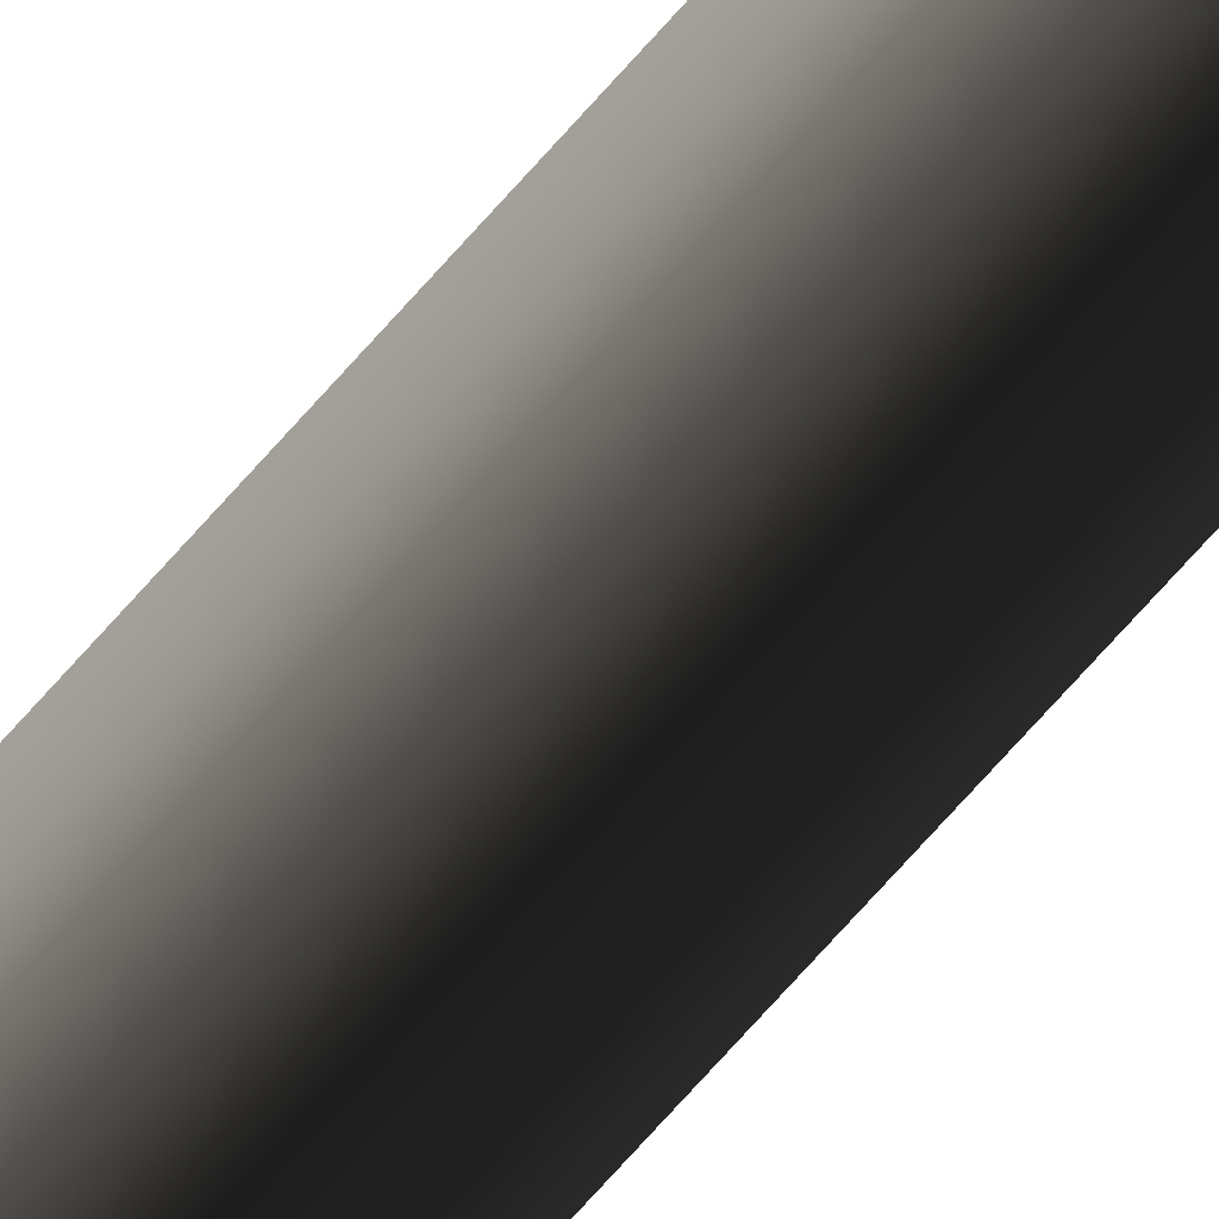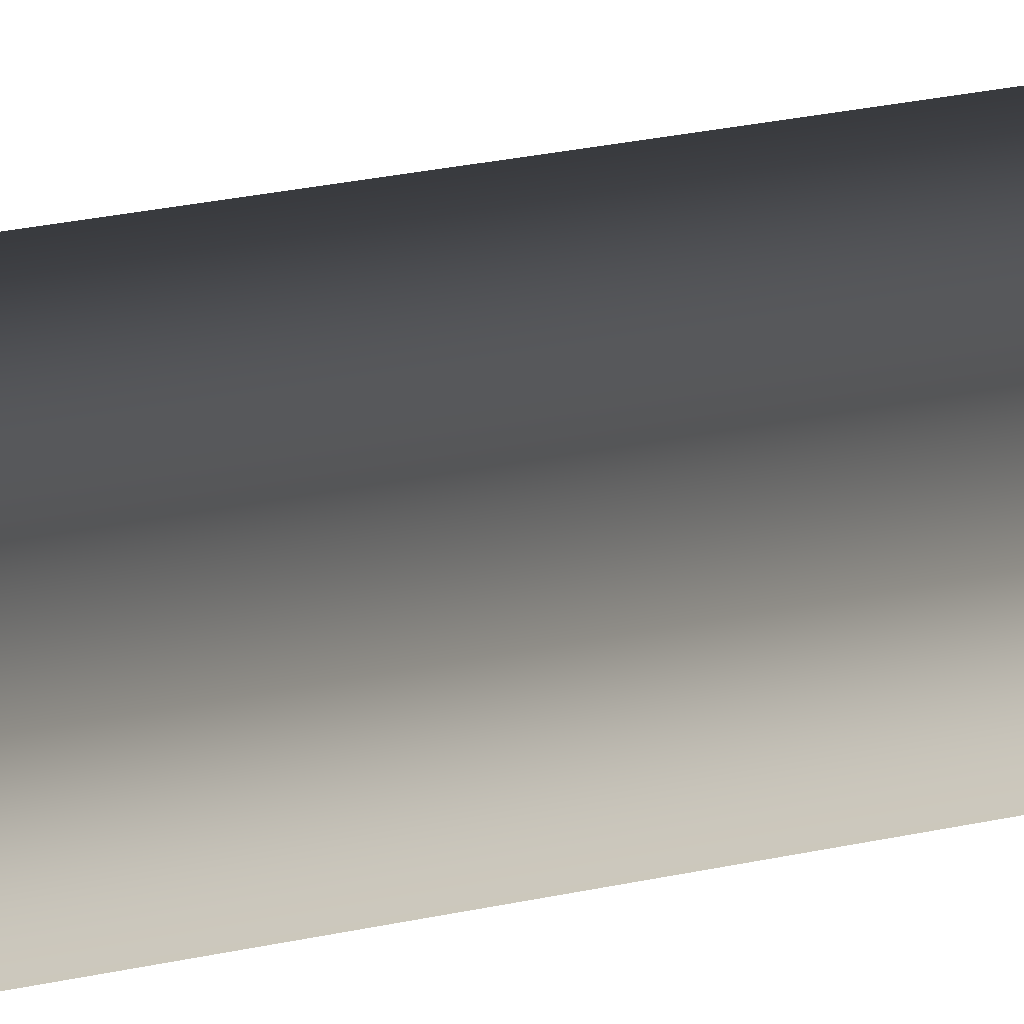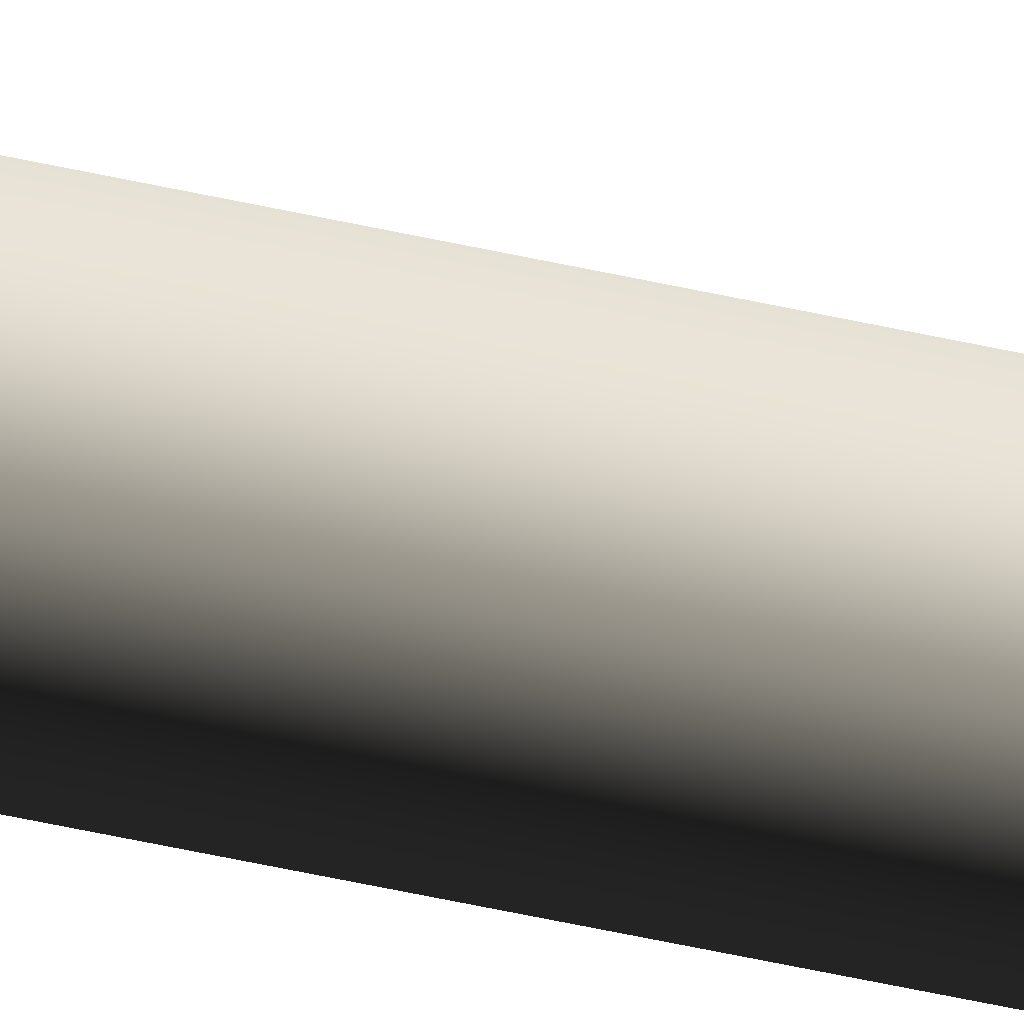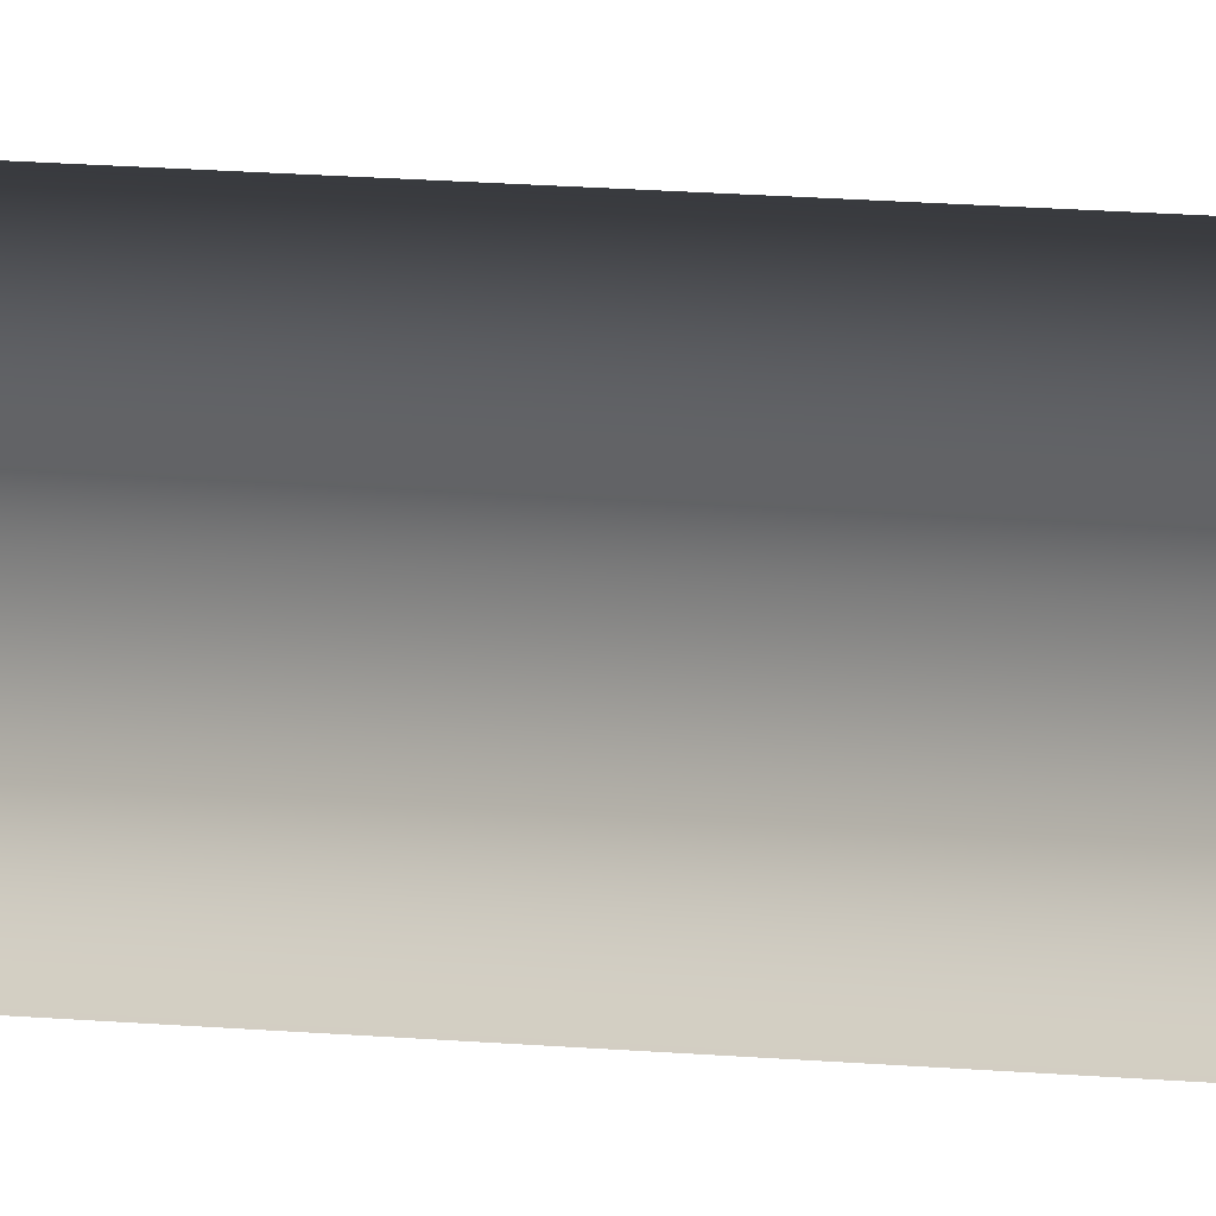
<metadata>
{"format":"obj","ext":"obj","renderer":"f3d","projection":"perspective","resolution":1024,"background":"white","views":[{"elev":-54.9,"azim":142.7,"up":"+Z"},{"elev":4.0,"azim":-156.0,"up":"+Z"},{"elev":-44.5,"azim":74.6,"up":"+Z"},{"elev":3.7,"azim":128.0,"up":"+Z"}]}
</metadata>
<code>
o 1433
v -12 287 -9
v -12 273 -9
v -13 271 -13
v -13 285 -13
v -12 301 -9
v -15 283 -6
v -15 269 -6
v -15 255 -6
v -12 259 -9
v -13 257 -13
v -17 252 -13
v -17 266 -13
v -17 280 -13
v -13 299 -13
v -12 315 -9
v -15 297 -6
v -18 279 -9
v -18 265 -9
v -18 251 -9
v -18 237 -9
v -15 241 -6
v -12 245 -9
v -13 243 -13
v -17 238 -13
v -18 293 -9
v -17 294 -13
v -13 313 -13
v -12 329 -9
v -15 311 -6
v -12 133 -9
v -12 119 -9
v -13 117 -13
v -13 131 -13
v -12 147 -9
v -15 129 -6
v -15 115 -6
v -15 101 -6
v -12 105 -9
v -13 103 -13
v -17 98 -13
v -17 112 -13
v -17 126 -13
v -13 145 -13
v -12 161 -9
v -15 143 -6
v -18 125 -9
v -18 111 -9
v -18 97 -9
v -18 83 -9
v -15 87 -6
v -12 91 -9
v -13 89 -13
v -17 84 -13
v -18 139 -9
v -17 140 -13
v -13 159 -13
v -12 175 -9
v -15 157 -6
v -18 153 -9
v -17 154 -13
v -15 171 -6
v -18 167 -9
v -17 168 -13
v -13 173 -13
v -17 70 -13
v -18 69 -9
v -15 73 -6
v -12 77 -9
v -13 75 -13
v -12 63 -9
v -13 61 -13
v -17 56 -13
v -18 55 -9
v -15 59 -6
v -15 45 -6
v -12 49 -9
v -13 47 -13
v -17 42 -13
v -18 41 -9
v -12 217 -9
v -12 203 -9
v -13 201 -13
v -13 215 -13
v -12 231 -9
v -15 213 -6
v -15 199 -6
v -15 185 -6
v -12 189 -9
v -13 187 -13
v -17 182 -13
v -17 196 -13
v -17 210 -13
v -13 229 -13
v -15 227 -6
v -18 209 -9
v -18 195 -9
v -18 181 -9
v -18 223 -9
v -17 224 -13
v -18 307 -9
v -17 308 -13
v -15 325 -6
v -18 321 -9
v -17 322 -13
v -13 327 -13
f 1 2 3
f 1 3 4
f 1 4 5
f 1 5 6
f 1 6 7
f 1 7 2
f 2 7 8
f 2 8 9
f 2 9 10
f 2 10 3
f 3 10 11
f 3 11 12
f 3 12 4
f 4 12 13
f 4 13 14
f 4 14 5
f 5 14 15
f 5 15 16
f 5 16 6
f 6 16 17
f 6 17 18
f 6 18 7
f 7 18 19
f 7 19 8
f 8 19 20
f 8 20 21
f 8 21 9
f 9 21 22
f 9 22 23
f 9 23 10
f 10 23 24
f 10 24 11
f 11 24 19
f 11 19 18
f 11 18 12
f 12 18 17
f 12 17 13
f 13 17 25
f 13 25 26
f 13 26 14
f 14 26 27
f 14 27 15
f 15 27 28
f 15 28 29
f 15 29 16
f 16 29 25
f 16 25 17
f 30 31 32
f 30 32 33
f 30 33 34
f 30 34 35
f 30 35 36
f 30 36 31
f 31 36 37
f 31 37 38
f 31 38 39
f 31 39 32
f 32 39 40
f 32 40 41
f 32 41 33
f 33 41 42
f 33 42 43
f 33 43 34
f 34 43 44
f 34 44 45
f 34 45 35
f 35 45 46
f 35 46 47
f 35 47 36
f 36 47 48
f 36 48 37
f 37 48 49
f 37 49 50
f 37 50 38
f 38 50 51
f 38 51 52
f 38 52 39
f 39 52 53
f 39 53 40
f 40 53 48
f 40 48 47
f 40 47 41
f 41 47 46
f 41 46 42
f 42 46 54
f 42 54 55
f 42 55 43
f 43 55 56
f 43 56 44
f 44 56 57
f 44 57 58
f 44 58 45
f 45 58 54
f 45 54 46
f 59 60 55
f 59 55 54
f 59 54 58
f 59 58 61
f 59 61 62
f 59 62 60
f 60 62 63
f 60 63 64
f 60 64 56
f 60 56 55
f 48 53 49
f 49 53 65
f 49 65 66
f 49 66 50
f 50 66 67
f 50 67 51
f 51 67 68
f 51 68 69
f 51 69 52
f 52 69 65
f 52 65 53
f 68 70 71
f 68 71 69
f 69 71 72
f 69 72 65
f 65 72 66
f 66 72 73
f 66 73 67
f 67 73 74
f 67 74 68
f 68 74 70
f 70 74 75
f 70 75 76
f 70 76 77
f 70 77 71
f 71 77 78
f 71 78 72
f 72 78 73
f 73 78 79
f 73 79 74
f 74 79 75
f 80 81 82
f 80 82 83
f 80 83 84
f 80 84 85
f 80 85 86
f 80 86 81
f 81 86 87
f 81 87 88
f 81 88 89
f 81 89 82
f 82 89 90
f 82 90 91
f 82 91 83
f 83 91 92
f 83 92 93
f 83 93 84
f 84 93 22
f 84 22 94
f 84 94 85
f 85 94 95
f 85 95 96
f 85 96 86
f 86 96 97
f 86 97 87
f 87 97 62
f 87 62 61
f 87 61 88
f 88 61 57
f 88 57 64
f 88 64 89
f 89 64 63
f 89 63 90
f 90 63 97
f 90 97 96
f 90 96 91
f 91 96 95
f 91 95 92
f 92 95 98
f 92 98 99
f 92 99 93
f 93 99 23
f 93 23 22
f 97 63 62
f 57 56 64
f 57 61 58
f 22 21 94
f 94 21 98
f 94 98 95
f 20 24 99
f 20 99 98
f 20 98 21
f 23 99 24
f 19 24 20
f 100 101 26
f 100 26 25
f 100 25 29
f 100 29 102
f 100 102 103
f 100 103 101
f 101 103 104
f 101 104 105
f 101 105 27
f 101 27 26
f 28 27 105
f 28 102 29

</code>
